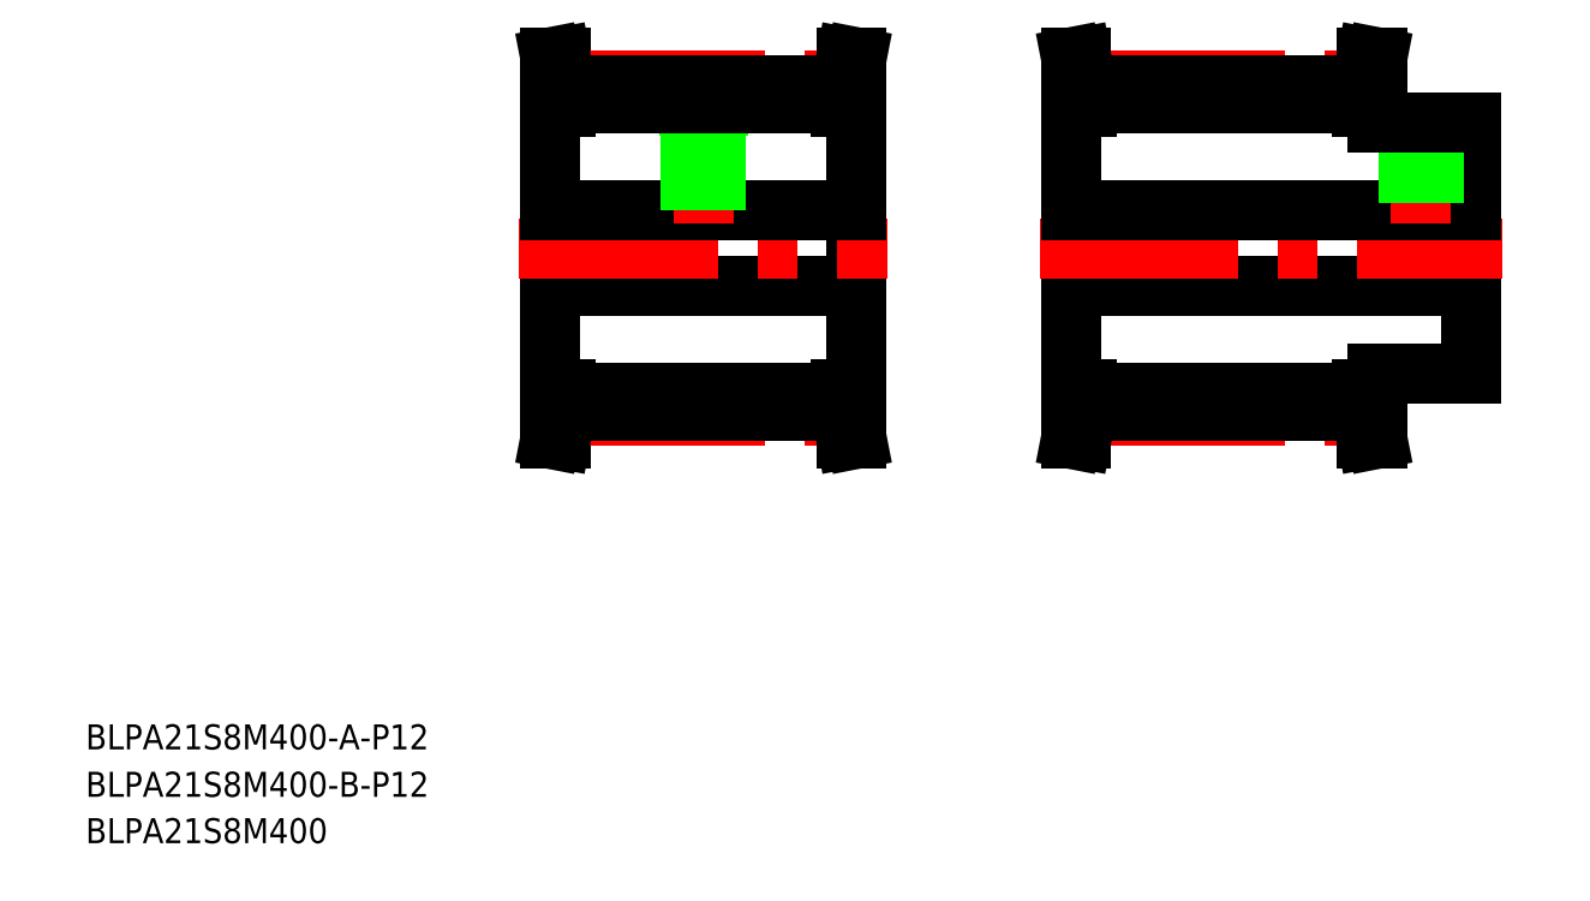
<metadata>
{"format":"dxf","ext":"dxf","renderer":"ezdxf+matplotlib","layout":"modelspace","background":"white","min_lineweight":24,"dpi":150}
</metadata>
<code>
0
SECTION
2
ENTITIES
0
TEXT
8
0
10
10
20
17.42
30
0
40
4
1
BLPA21S8M400-B-P12
0
TEXT
8
0
10
10
20
25
30
0
40
4
1
BLPA21S8M400-A-P12
0
TEXT
8
0
10
10
20
10
30
0
40
4
1
BLPA21S8M400
0
LINE
8
0
10
133.4
20
127.7
30
0
11
133.4
21
82.68
31
0
0
LINE
8
0
10
84.36
20
127.7
30
0
11
84.36
21
82.68
31
0
0
LINE
8
0
10
84.36
20
82.68
30
0
11
86.86
21
82.68
31
0
0
LINE
8
0
10
84.35
20
74.68
30
0
11
86.01
21
74.68
31
0
0
LINE
8
0
10
84.35
20
74.68
30
0
11
85.26
21
79.34
31
0
0
LINE
8
0
10
84.36
20
99.18
30
0
11
133.4
21
99.18
31
0
0
LINE
8
0
10
86.86
20
79.13
30
0
11
86.86
21
82.68
31
0
0
LINE
8
0
10
85.26
20
79.34
30
0
11
85.26
21
82.68
31
0
0
LINE
8
0
10
132.5
20
79.34
30
0
11
132.5
21
82.68
31
0
0
LINE
8
0
10
130.9
20
79.13
30
0
11
130.9
21
82.68
31
0
0
LINE
8
CENTER
10
86.86
20
78.44
30
0
11
130.9
21
78.44
31
0
0
LINE
8
0
10
86.86
20
79.13
30
0
11
130.9
21
79.13
31
0
0
LINE
8
0
10
86.01
20
74.68
30
0
11
86.86
21
79.13
31
0
0
LINE
8
0
10
133.4
20
74.68
30
0
11
131.7
21
74.68
31
0
0
LINE
8
0
10
131.7
20
74.68
30
0
11
130.9
21
79.13
31
0
0
LINE
8
0
10
133.4
20
74.68
30
0
11
132.5
21
79.34
31
0
0
LINE
8
0
10
86.86
20
81.95
30
0
11
130.9
21
81.95
31
0
0
LINE
8
0
10
133.4
20
82.68
30
0
11
130.9
21
82.68
31
0
0
LINE
8
CENTER
10
79.36
20
105.2
30
0
11
138.4
21
105.2
31
0
0
LINE
8
0
10
84.35
20
135.7
30
0
11
85.26
21
131
31
0
0
LINE
8
0
10
84.36
20
127.7
30
0
11
86.86
21
127.7
31
0
0
LINE
8
0
10
84.35
20
135.7
30
0
11
86.01
21
135.7
31
0
0
LINE
8
0
10
84.36
20
111.2
30
0
11
133.4
21
111.2
31
0
0
LINE
8
CENTER
10
108.9
20
135.7
30
0
11
108.9
21
109.2
31
0
0
LINE
8
0
10
106.6
20
128.4
30
0
11
106.6
21
123.2
31
0
0
LINE
8
0
10
111.1
20
128.4
30
0
11
111.1
21
123.2
31
0
0
LINE
8
0
10
110.5
20
123.2
30
0
11
110.5
21
111.2
31
0
0
LINE
8
0
10
110.9
20
123.2
30
0
11
110.9
21
111.2
31
0
0
LINE
8
0
10
106.9
20
123.2
30
0
11
106.9
21
111.2
31
0
0
LINE
8
0
10
107.2
20
123.2
30
0
11
107.2
21
111.2
31
0
0
LINE
8
0
10
106.6
20
123.2
30
0
11
111.1
21
123.2
31
0
0
LINE
8
CENTER
10
86.86
20
131.9
30
0
11
130.9
21
131.9
31
0
0
LINE
8
0
10
86.86
20
131.2
30
0
11
130.9
21
131.2
31
0
0
LINE
8
0
10
86.86
20
128.4
30
0
11
130.9
21
128.4
31
0
0
LINE
8
0
10
85.26
20
131
30
0
11
85.26
21
127.7
31
0
0
LINE
8
0
10
86.86
20
131.2
30
0
11
86.86
21
127.7
31
0
0
LINE
8
0
10
86.01
20
135.7
30
0
11
86.86
21
131.2
31
0
0
LINE
8
0
10
130.9
20
131.2
30
0
11
130.9
21
127.7
31
0
0
LINE
8
0
10
132.5
20
131
30
0
11
132.5
21
127.7
31
0
0
LINE
8
0
10
133.4
20
127.7
30
0
11
130.9
21
127.7
31
0
0
LINE
8
0
10
133.4
20
135.7
30
0
11
131.7
21
135.7
31
0
0
LINE
8
0
10
131.7
20
135.7
30
0
11
130.9
21
131.2
31
0
0
LINE
8
0
10
133.4
20
135.7
30
0
11
132.5
21
131
31
0
0
LINE
8
0
10
167.7
20
127.7
30
0
11
167.7
21
82.68
31
0
0
LINE
8
0
10
231.7
20
125.2
30
0
11
231.7
21
85.18
31
0
0
LINE
8
CENTER
10
170.2
20
78.44
30
0
11
214.2
21
78.44
31
0
0
LINE
8
0
10
170.2
20
79.13
30
0
11
214.2
21
79.13
31
0
0
LINE
8
0
10
170.2
20
81.95
30
0
11
214.2
21
81.95
31
0
0
LINE
8
0
10
167.7
20
99.18
30
0
11
231.7
21
99.18
31
0
0
LINE
8
0
10
168.6
20
79.34
30
0
11
168.6
21
82.68
31
0
0
LINE
8
0
10
170.2
20
79.13
30
0
11
170.2
21
82.68
31
0
0
LINE
8
0
10
167.7
20
74.68
30
0
11
169.3
21
74.68
31
0
0
LINE
8
0
10
167.7
20
74.68
30
0
11
168.6
21
79.34
31
0
0
LINE
8
0
10
169.3
20
74.68
30
0
11
170.2
21
79.13
31
0
0
LINE
8
0
10
167.7
20
82.68
30
0
11
170.2
21
82.68
31
0
0
LINE
8
0
10
214.2
20
79.13
30
0
11
214.2
21
82.68
31
0
0
LINE
8
0
10
215.8
20
79.34
30
0
11
215.8
21
82.68
31
0
0
LINE
8
0
10
216.7
20
74.68
30
0
11
215
21
74.68
31
0
0
LINE
8
0
10
216.7
20
74.68
30
0
11
215.8
21
79.34
31
0
0
LINE
8
0
10
215
20
74.68
30
0
11
214.2
21
79.13
31
0
0
LINE
8
0
10
216.7
20
82.68
30
0
11
214.2
21
82.68
31
0
0
LINE
8
0
10
216.7
20
85.18
30
0
11
216.7
21
82.68
31
0
0
LINE
8
CENTER
10
162.7
20
105.2
30
0
11
236.7
21
105.2
31
0
0
LINE
8
CENTER
10
170.2
20
131.9
30
0
11
214.2
21
131.9
31
0
0
LINE
8
0
10
170.2
20
128.4
30
0
11
214.2
21
128.4
31
0
0
LINE
8
0
10
170.2
20
131.2
30
0
11
214.2
21
131.2
31
0
0
LINE
8
0
10
167.7
20
111.2
30
0
11
231.7
21
111.2
31
0
0
LINE
8
0
10
167.7
20
127.7
30
0
11
170.2
21
127.7
31
0
0
LINE
8
0
10
167.7
20
135.7
30
0
11
169.3
21
135.7
31
0
0
LINE
8
0
10
168.6
20
131
30
0
11
168.6
21
127.7
31
0
0
LINE
8
0
10
167.7
20
135.7
30
0
11
168.6
21
131
31
0
0
LINE
8
0
10
170.2
20
131.2
30
0
11
170.2
21
127.7
31
0
0
LINE
8
0
10
169.3
20
135.7
30
0
11
170.2
21
131.2
31
0
0
LINE
8
CENTER
10
223.7
20
127.7
30
0
11
223.7
21
109.2
31
0
0
LINE
8
0
10
222
20
125.2
30
0
11
222
21
111.2
31
0
0
LINE
8
0
10
221.7
20
125.2
30
0
11
221.7
21
111.2
31
0
0
LINE
8
0
10
225.3
20
125.2
30
0
11
225.3
21
111.2
31
0
0
LINE
8
0
10
225.7
20
125.2
30
0
11
225.7
21
111.2
31
0
0
LINE
8
0
10
231.7
20
105.2
30
0
11
231.7
21
105.2
31
0
0
LINE
8
0
10
231.7
20
115.4
30
0
11
231.7
21
115.4
31
0
0
LINE
8
0
10
215.8
20
131
30
0
11
215.8
21
127.7
31
0
0
LINE
8
0
10
214.2
20
131.2
30
0
11
214.2
21
127.7
31
0
0
LINE
8
0
10
216.7
20
127.7
30
0
11
214.2
21
127.7
31
0
0
LINE
8
0
10
216.7
20
127.7
30
0
11
216.7
21
125.2
31
0
0
LINE
8
0
10
216.7
20
135.7
30
0
11
215.8
21
131
31
0
0
LINE
8
0
10
216.7
20
135.7
30
0
11
215
21
135.7
31
0
0
LINE
8
0
10
215
20
135.7
30
0
11
214.2
21
131.2
31
0
0
LINE
8
0
10
216.7
20
85.18
30
0
11
231.7
21
85.18
31
0
0
LINE
8
0
10
216.7
20
125.2
30
0
11
231.7
21
125.2
31
0
0
ENDSEC
0
EOF

</code>
